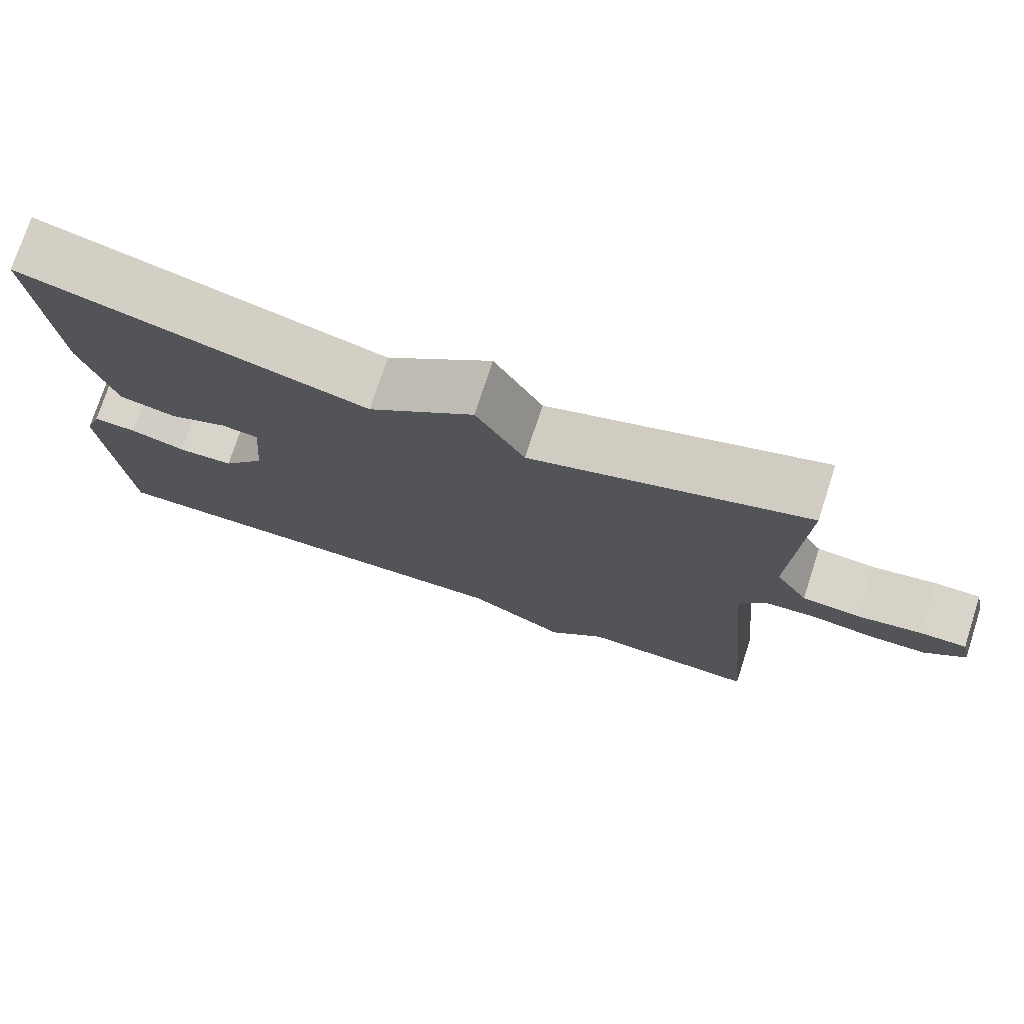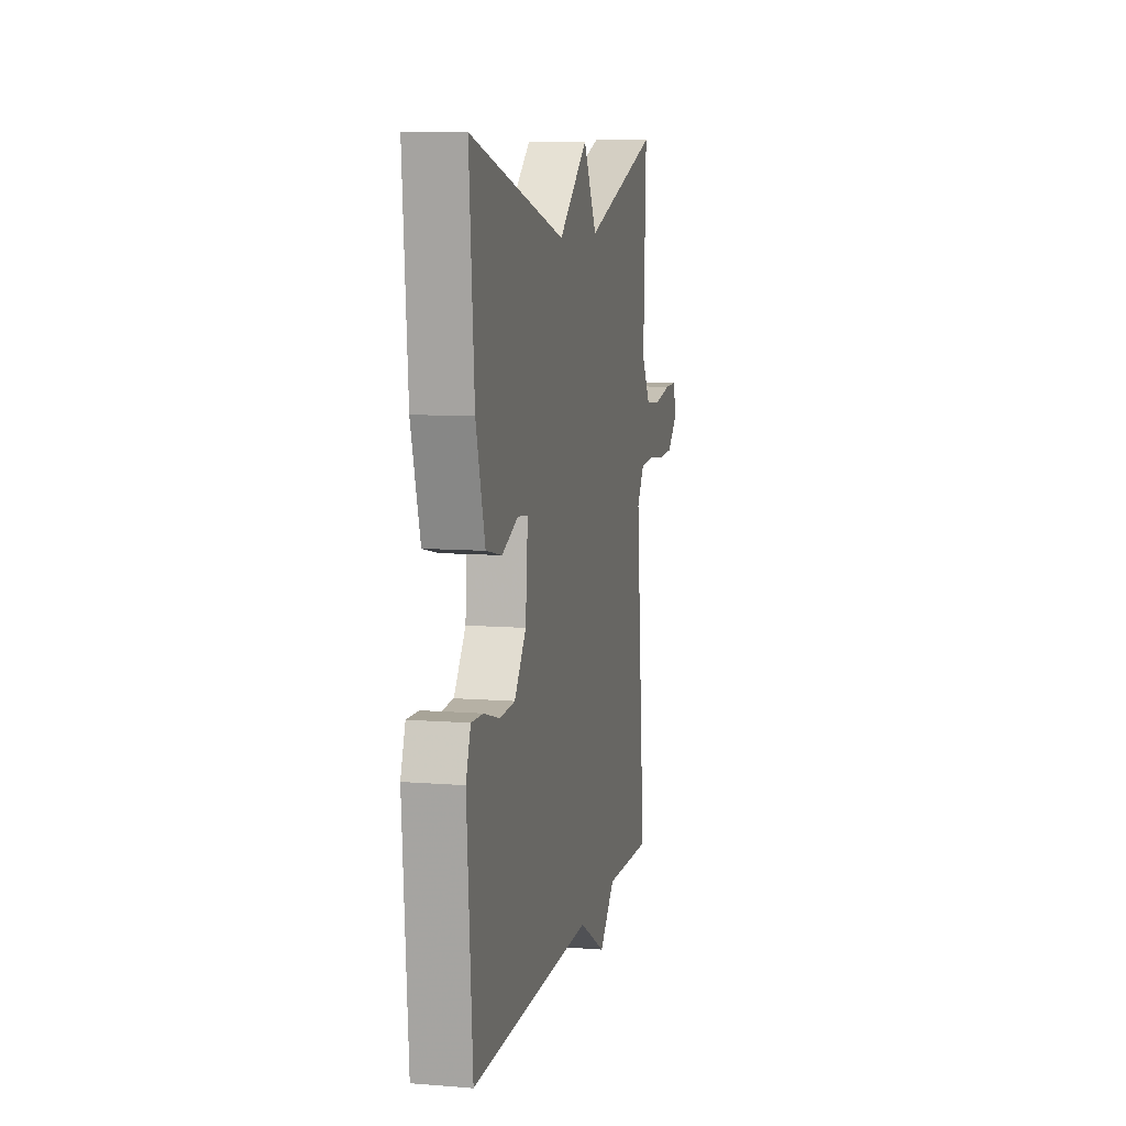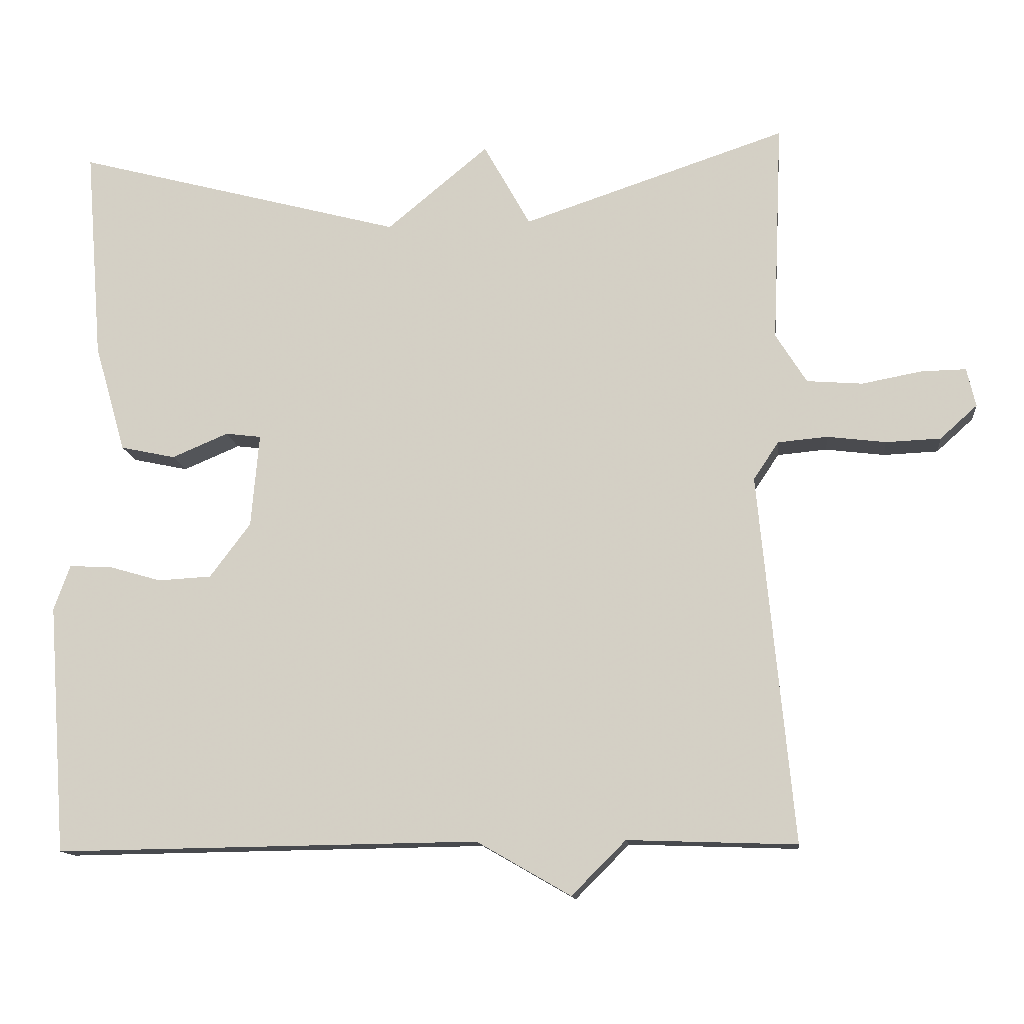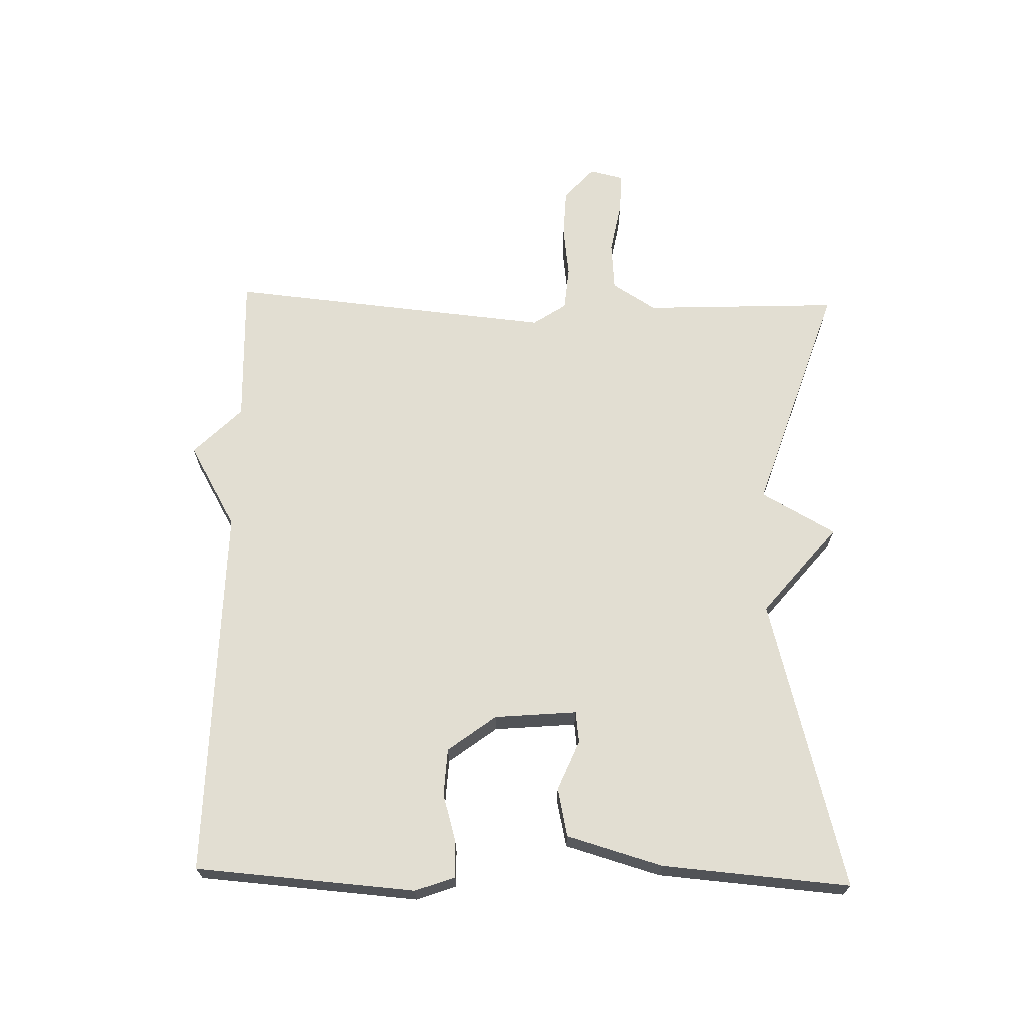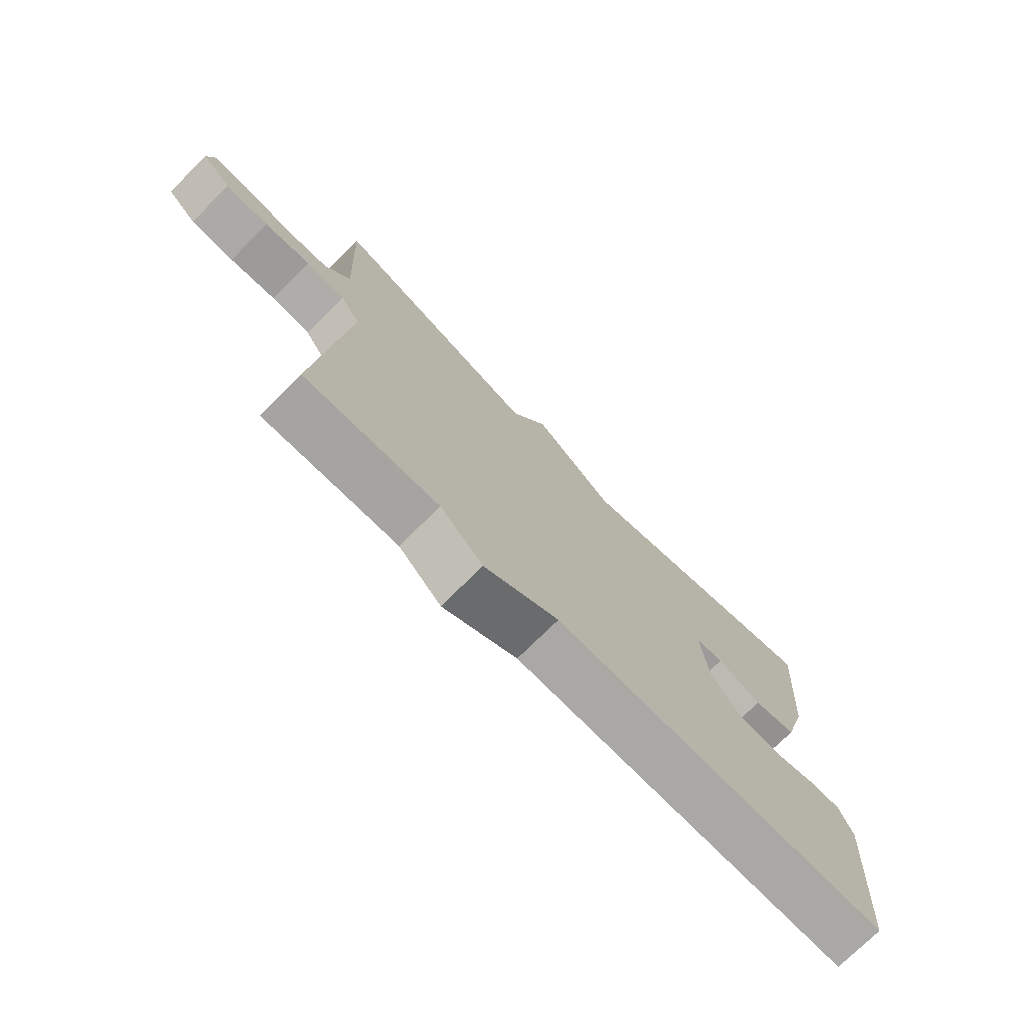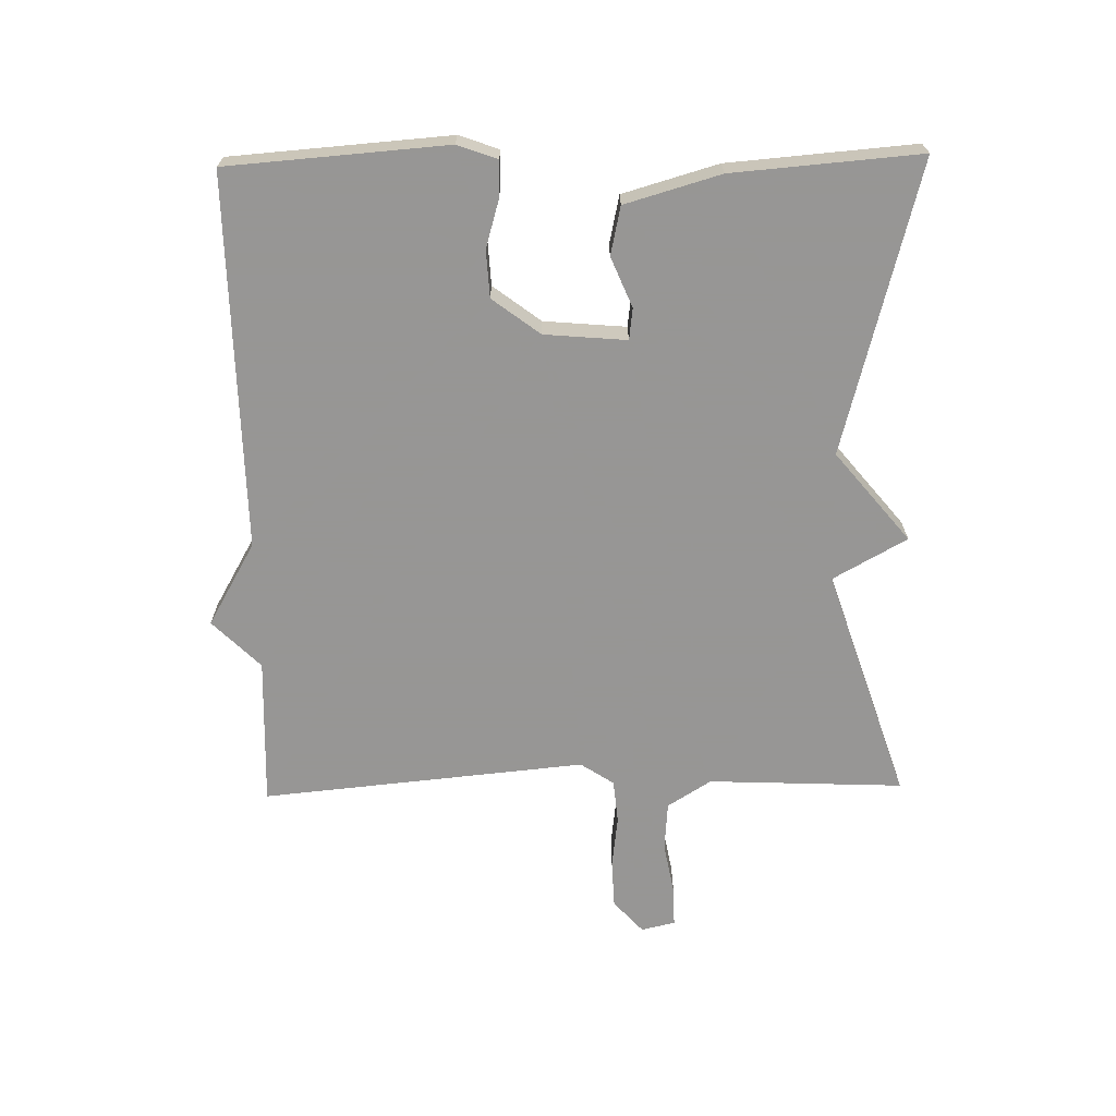
<metadata>
{"format":"obj","ext":"obj","renderer":"f3d","projection":"perspective","resolution":1024,"background":"white","views":[{"elev":75.1,"azim":18.0,"up":"+Z"},{"elev":9.0,"azim":-77.9,"up":"+Z"},{"elev":-13.1,"azim":6.3,"up":"+Z"},{"elev":67.8,"azim":-88.5,"up":"+Y"},{"elev":-74.4,"azim":134.8,"up":"+Z"},{"elev":-67.8,"azim":-88.9,"up":"+Y"}]}
</metadata>
<code>
v 0.5 0.07 0.5
v 0.487 0.07 0.201
v 0.529 0.07 0.134
v 0.604 0.07 0.128
v 0.685 0.07 0.143
v 0.745 0.07 0.144
v 0.757 0.07 0.092
v 0.707 0.07 0.047
v 0.633 0.07 0.044
v 0.554 0.07 0.054
v 0.487 0.07 0.048
v 0.453 0.07 -0.003
v 0.5 0.07 -0.5
v 0.272 0.07 -0.492
v 0.199 0.07 -0.565
v 0.072 0.07 -0.492
v -0.5 0.07 -0.5
v -0.525 0.07 -0.164
v -0.503 0.07 -0.103
v -0.447 0.07 -0.105
v -0.375 0.07 -0.126
v -0.303 0.07 -0.122
v -0.248 0.07 -0.049
v -0.237 0.07 0.077
v -0.285 0.07 0.083
v -0.361 0.07 0.051
v -0.435 0.07 0.067
v -0.477 0.07 0.213
v -0.5 0.07 0.5
v -0.056 0.07 0.382
v 0.081 0.07 0.495
v 0.144 0.07 0.382
v 0.5 0 0.5
v 0.487 0 0.201
v 0.529 0 0.134
v 0.604 0 0.128
v 0.685 0 0.143
v 0.745 0 0.144
v 0.757 0 0.092
v 0.707 0 0.047
v 0.633 0 0.044
v 0.554 0 0.054
v 0.487 0 0.048
v 0.453 0 -0.003
v 0.5 0 -0.5
v 0.272 0 -0.492
v 0.199 0 -0.565
v 0.072 0 -0.492
v -0.5 0 -0.5
v -0.525 0 -0.164
v -0.503 0 -0.103
v -0.447 0 -0.105
v -0.375 0 -0.126
v -0.303 0 -0.122
v -0.248 0 -0.049
v -0.237 0 0.077
v -0.285 0 0.083
v -0.361 0 0.051
v -0.435 0 0.067
v -0.477 0 0.213
v -0.5 0 0.5
v -0.056 0 0.382
v 0.081 0 0.495
v 0.144 0 0.382
f 30 31 32
f 28 29 30
f 27 28 30
f 26 27 30
f 25 26 30
f 24 25 30 32
f 32 1 2
f 24 32 2
f 23 24 2
f 19 20 21
f 18 19 21
f 17 18 21
f 16 17 21
f 16 21 22
f 15 16 22
f 14 15 22
f 14 22 23
f 13 14 23
f 12 13 23
f 8 9 10
f 7 8 10
f 6 7 10
f 5 6 10
f 4 5 10
f 3 4 10 11
f 11 12 23
f 3 11 23
f 2 3 23
f 64 63 62
f 62 61 60
f 62 60 59
f 62 59 58
f 62 58 57
f 64 62 57 56
f 34 33 64
f 34 64 56
f 34 56 55
f 53 52 51
f 53 51 50
f 53 50 49
f 53 49 48
f 54 53 48
f 54 48 47
f 54 47 46
f 55 54 46
f 55 46 45
f 55 45 44
f 42 41 40
f 42 40 39
f 42 39 38
f 42 38 37
f 42 37 36
f 43 42 36 35
f 55 44 43
f 55 43 35
f 55 35 34
f 1 33 34 2
f 2 34 35 3
f 3 35 36 4
f 4 36 37 5
f 5 37 38 6
f 6 38 39 7
f 7 39 40 8
f 8 40 41 9
f 9 41 42 10
f 10 42 43 11
f 11 43 44 12
f 12 44 45 13
f 13 45 46 14
f 14 46 47 15
f 15 47 48 16
f 16 48 49 17
f 17 49 50 18
f 18 50 51 19
f 19 51 52 20
f 20 52 53 21
f 21 53 54 22
f 22 54 55 23
f 23 55 56 24
f 24 56 57 25
f 25 57 58 26
f 26 58 59 27
f 27 59 60 28
f 28 60 61 29
f 29 61 62 30
f 30 62 63 31
f 31 63 64 32
f 32 64 33 1

</code>
